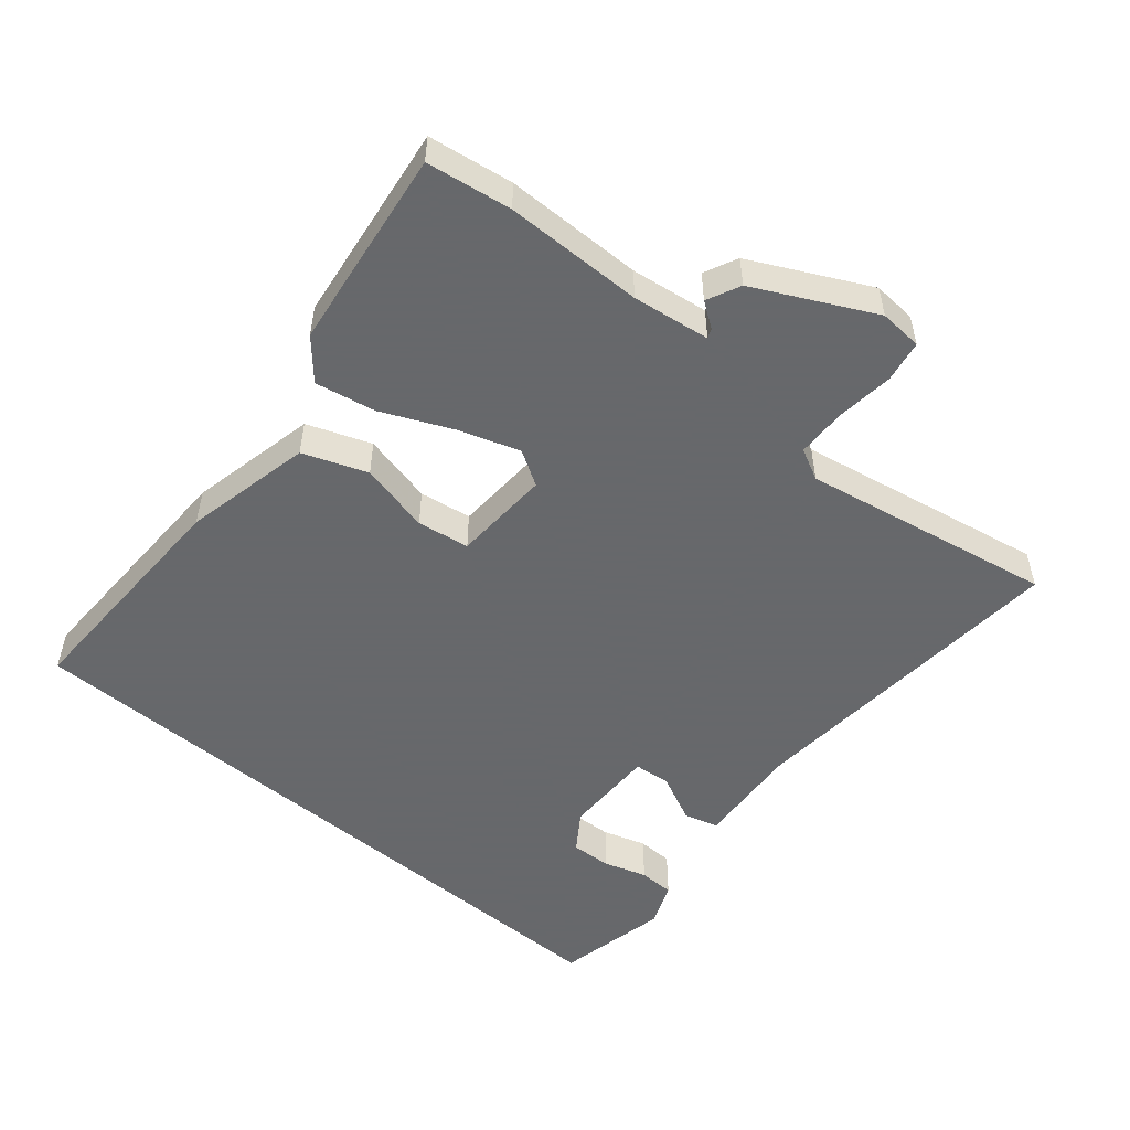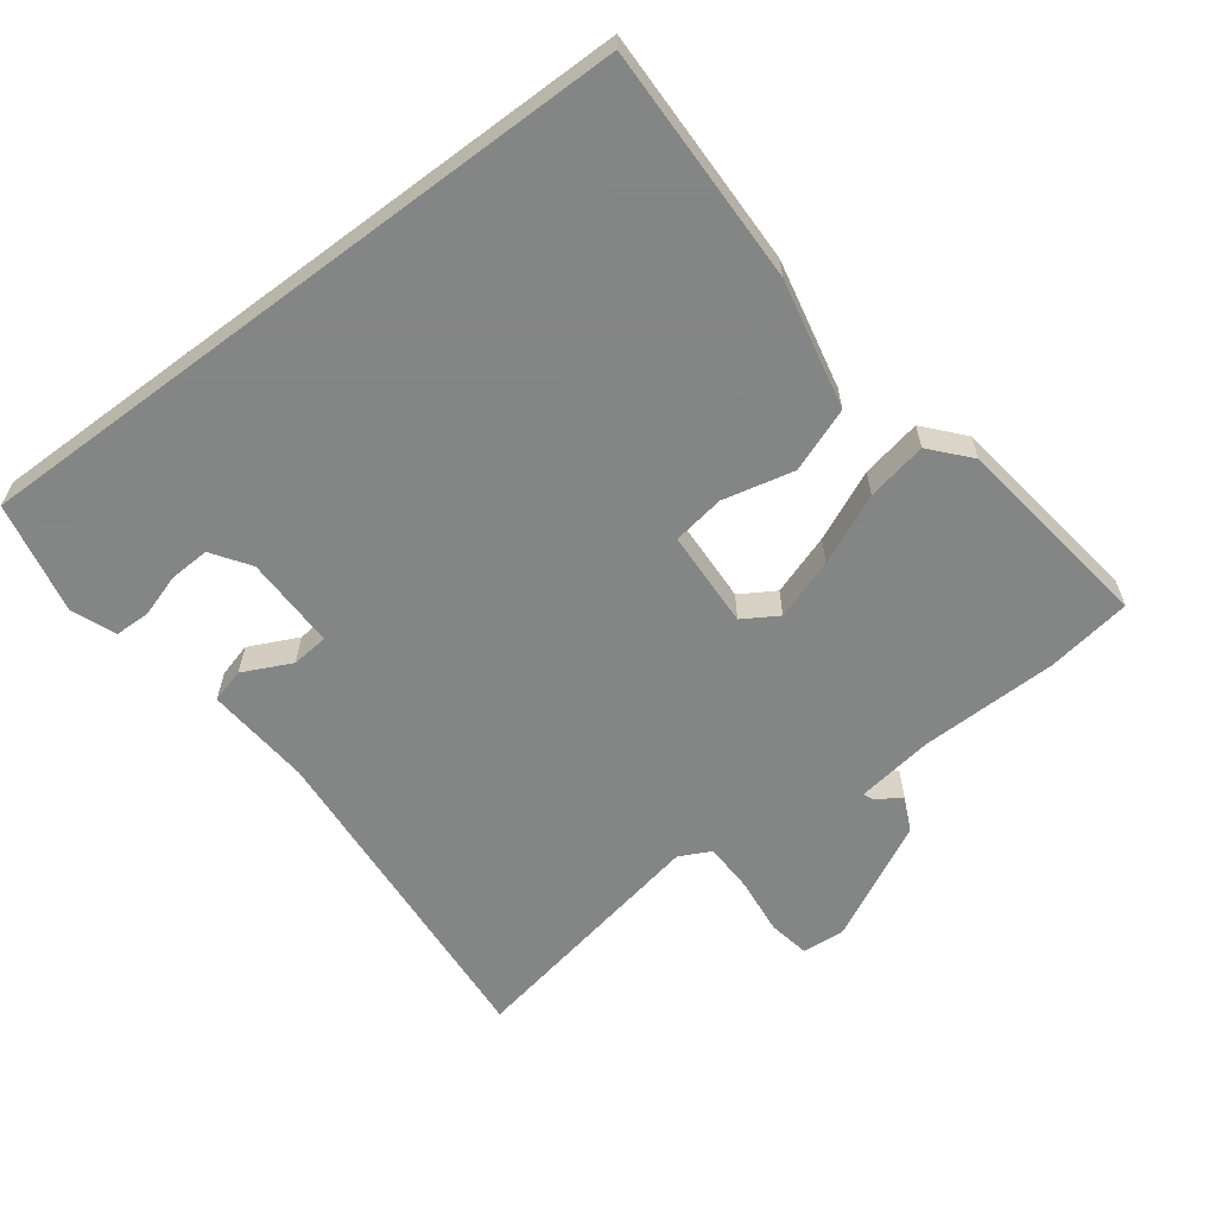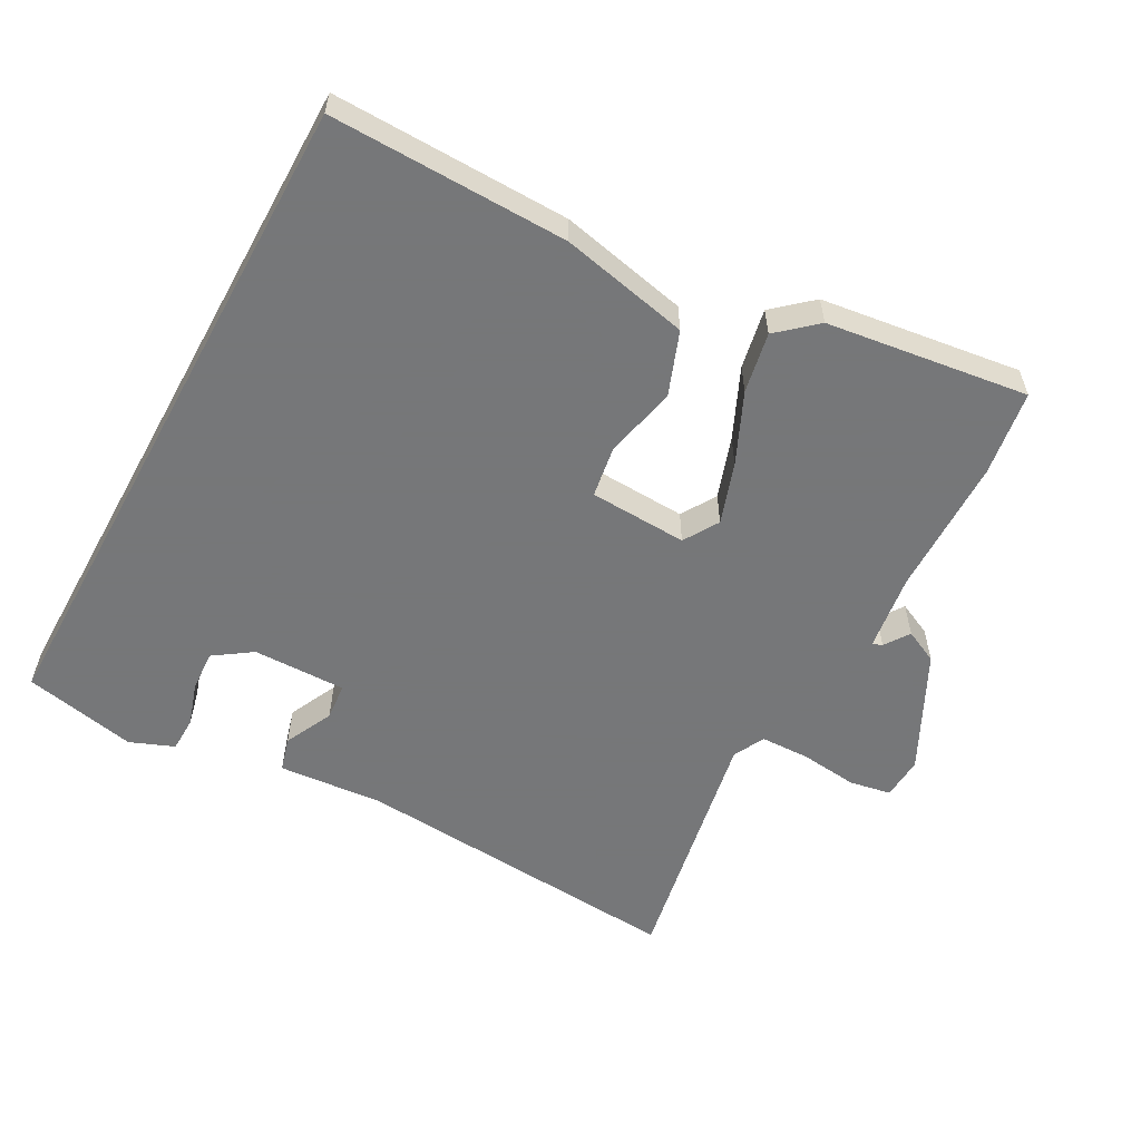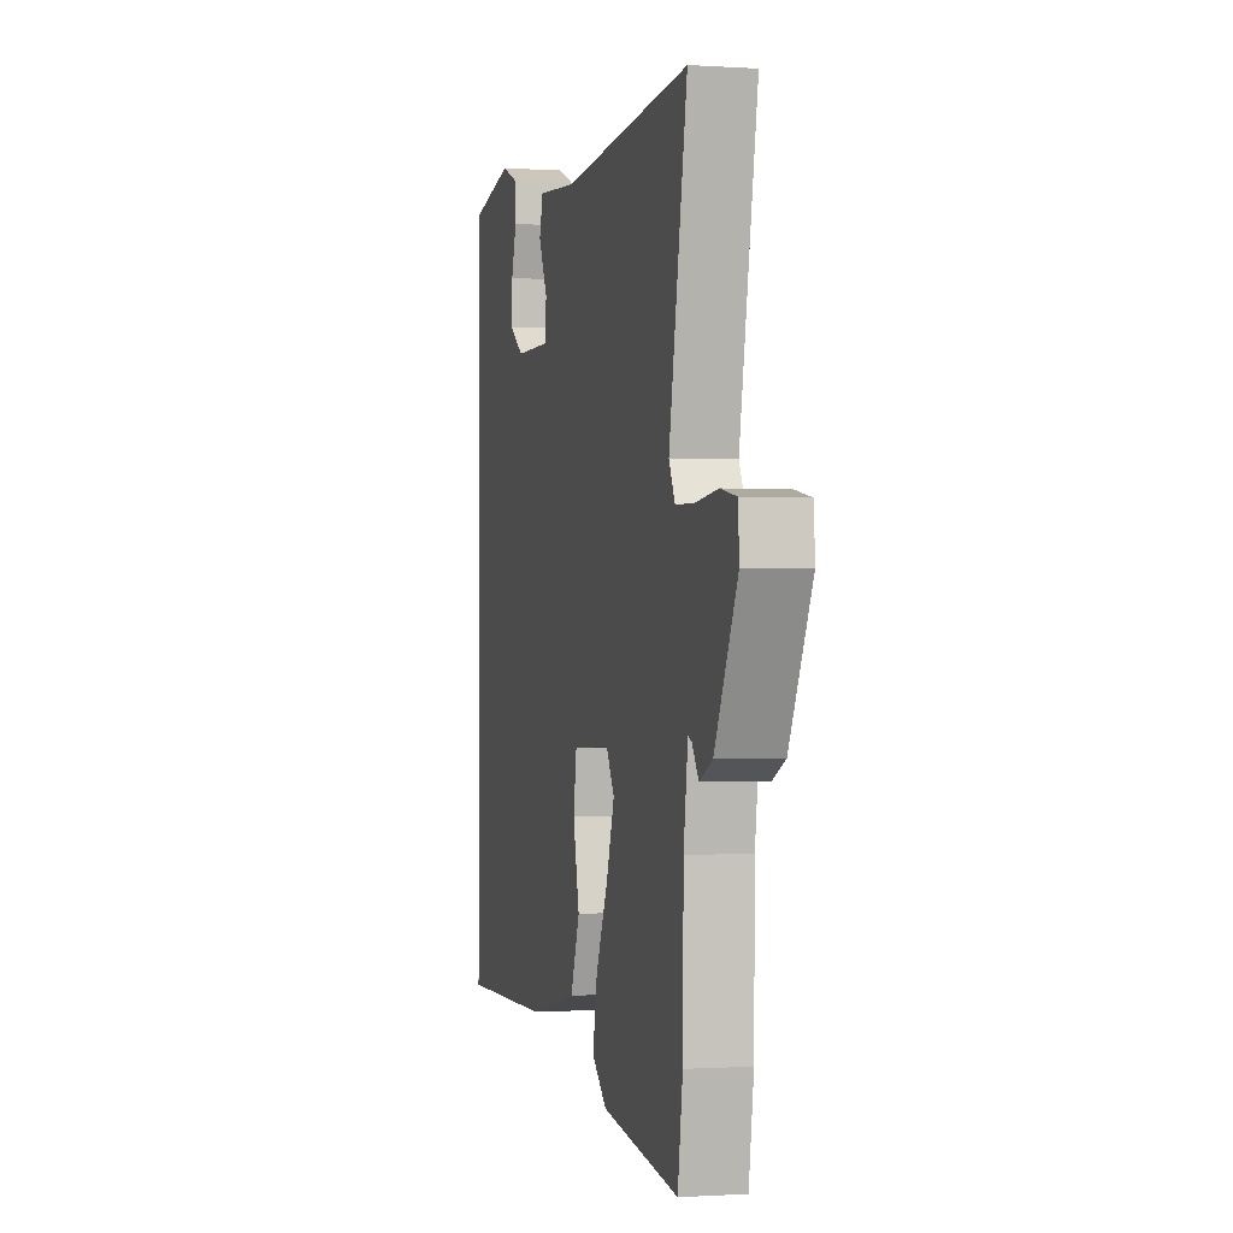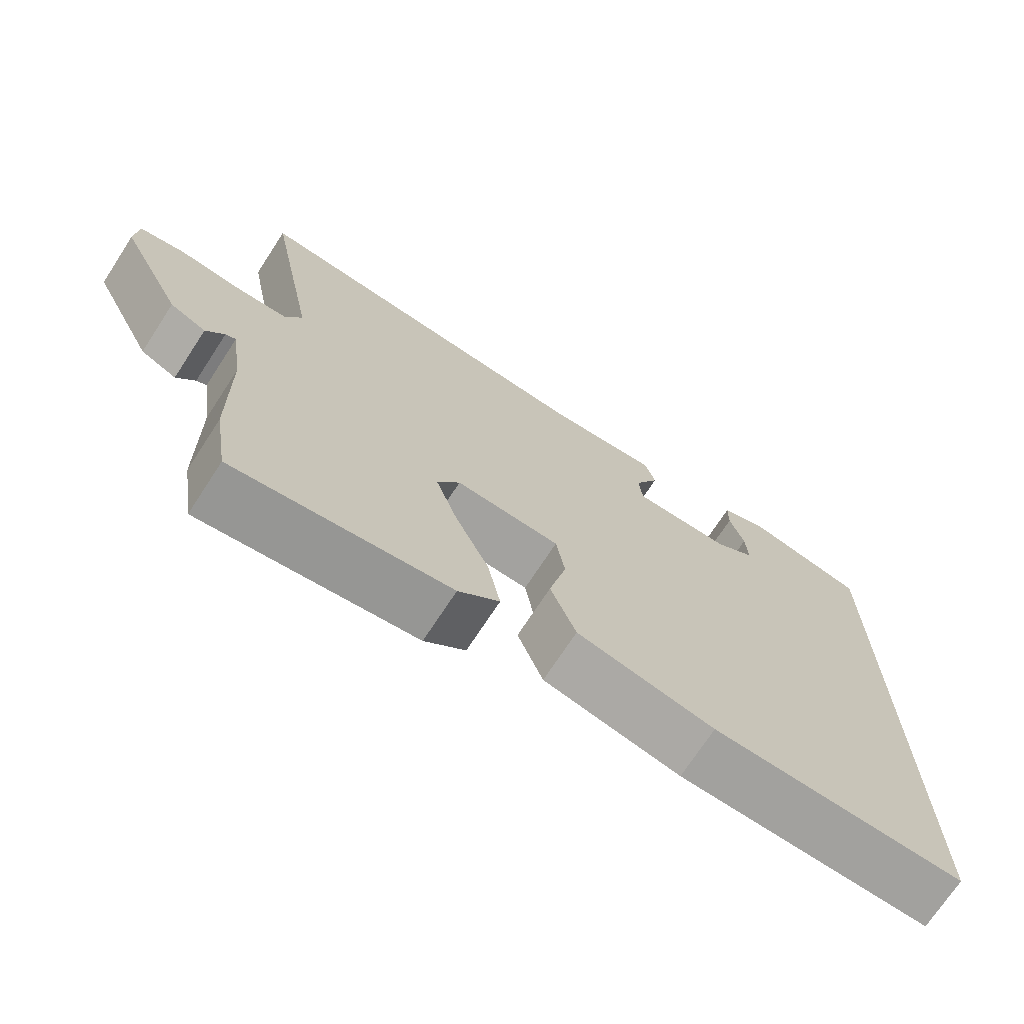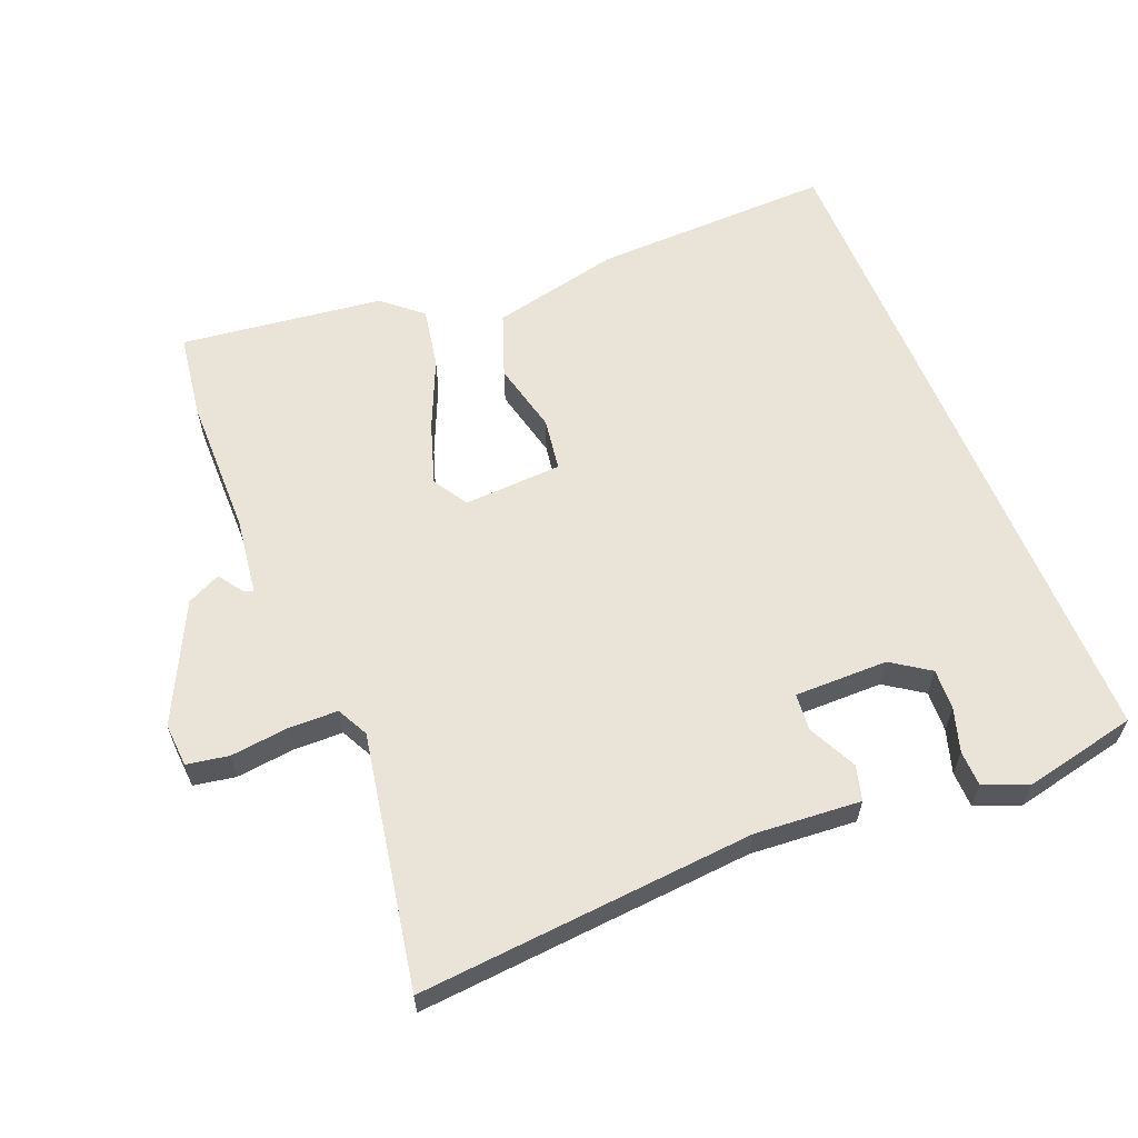
<metadata>
{"format":"obj","ext":"obj","renderer":"f3d","projection":"perspective","resolution":1024,"background":"white","views":[{"elev":-52.3,"azim":-130.3,"up":"+Y"},{"elev":-61.6,"azim":126.8,"up":"+Y"},{"elev":-57.1,"azim":151.2,"up":"+Y"},{"elev":-0.8,"azim":-103.7,"up":"+Z"},{"elev":-71.6,"azim":-33.1,"up":"+Z"},{"elev":61.0,"azim":-22.5,"up":"+Y"}]}
</metadata>
<code>
v 0.5 0.07 -0.477
v 0.153 0.07 -0.471
v -0.035 0.07 -0.431
v -0.07 0.07 -0.338
v -0.046 0.07 -0.234
v -0.058 0.07 -0.158
v -0.201 0.07 -0.152
v -0.232 0.07 -0.203
v -0.202 0.07 -0.292
v -0.156 0.07 -0.394
v -0.139 0.07 -0.482
v -0.195 0.07 -0.531
v -0.489 0.07 -0.571
v -0.508 0.07 -0.447
v -0.511 0.07 -0.245
v -0.527 0.07 -0.132
v -0.541 0.07 -0.138
v -0.566 0.07 -0.174
v -0.615 0.07 -0.151
v -0.701 0.07 0.02
v -0.697 0.07 0.083
v -0.636 0.07 0.094
v -0.552 0.07 0.085
v -0.48 0.07 0.087
v -0.457 0.07 0.133
v -0.526 0.07 0.499
v -0.037 0.07 0.464
v 0.117 0.07 0.477
v 0.131 0.07 0.427
v 0.097 0.07 0.356
v 0.102 0.07 0.302
v 0.238 0.07 0.304
v 0.293 0.07 0.342
v 0.29 0.07 0.401
v 0.27 0.07 0.464
v 0.271 0.07 0.516
v 0.335 0.07 0.542
v 0.5 0.07 0.508
v 0.5 0 -0.477
v 0.153 0 -0.471
v -0.035 0 -0.431
v -0.07 0 -0.338
v -0.046 0 -0.234
v -0.058 0 -0.158
v -0.201 0 -0.152
v -0.232 0 -0.203
v -0.202 0 -0.292
v -0.156 0 -0.394
v -0.139 0 -0.482
v -0.195 0 -0.531
v -0.489 0 -0.571
v -0.508 0 -0.447
v -0.511 0 -0.245
v -0.527 0 -0.132
v -0.541 0 -0.138
v -0.566 0 -0.174
v -0.615 0 -0.151
v -0.701 0 0.02
v -0.697 0 0.083
v -0.636 0 0.094
v -0.552 0 0.085
v -0.48 0 0.087
v -0.457 0 0.133
v -0.526 0 0.499
v -0.037 0 0.464
v 0.117 0 0.477
v 0.131 0 0.427
v 0.097 0 0.356
v 0.102 0 0.302
v 0.238 0 0.304
v 0.293 0 0.342
v 0.29 0 0.401
v 0.27 0 0.464
v 0.271 0 0.516
v 0.335 0 0.542
v 0.5 0 0.508
f 34 35 36 37
f 33 34 37 38
f 27 28 29 30
f 25 26 27 30
f 24 25 30 31
f 20 21 22 23
f 20 23 24
f 17 18 19 20
f 16 17 20 24
f 15 16 24 31
f 9 10 11 12
f 8 9 12 13
f 7 8 13 14
f 2 3 4 5
f 2 5 6
f 33 38 1 2
f 32 33 2 6
f 31 32 6 7
f 7 14 15 31
f 75 74 73 72
f 76 75 72 71
f 68 67 66 65
f 68 65 64 63
f 69 68 63 62
f 61 60 59 58
f 62 61 58
f 58 57 56 55
f 62 58 55 54
f 69 62 54 53
f 50 49 48 47
f 51 50 47 46
f 52 51 46 45
f 43 42 41 40
f 44 43 40
f 40 39 76 71
f 44 40 71 70
f 45 44 70 69
f 69 53 52 45
f 1 39 40 2
f 2 40 41 3
f 3 41 42 4
f 4 42 43 5
f 5 43 44 6
f 6 44 45 7
f 7 45 46 8
f 8 46 47 9
f 9 47 48 10
f 10 48 49 11
f 11 49 50 12
f 12 50 51 13
f 13 51 52 14
f 14 52 53 15
f 15 53 54 16
f 16 54 55 17
f 17 55 56 18
f 18 56 57 19
f 19 57 58 20
f 20 58 59 21
f 21 59 60 22
f 22 60 61 23
f 23 61 62 24
f 24 62 63 25
f 25 63 64 26
f 26 64 65 27
f 27 65 66 28
f 28 66 67 29
f 29 67 68 30
f 30 68 69 31
f 31 69 70 32
f 32 70 71 33
f 33 71 72 34
f 34 72 73 35
f 35 73 74 36
f 36 74 75 37
f 37 75 76 38
f 38 76 39 1

</code>
